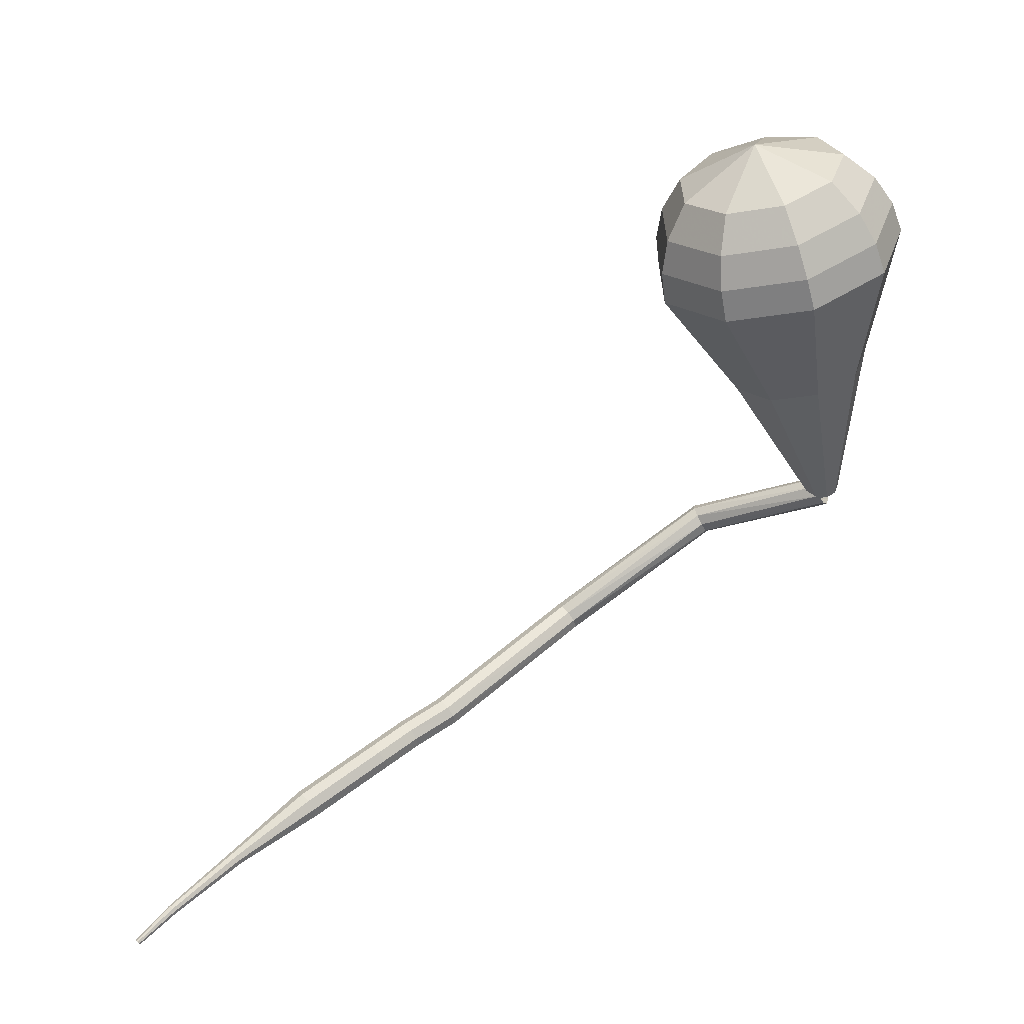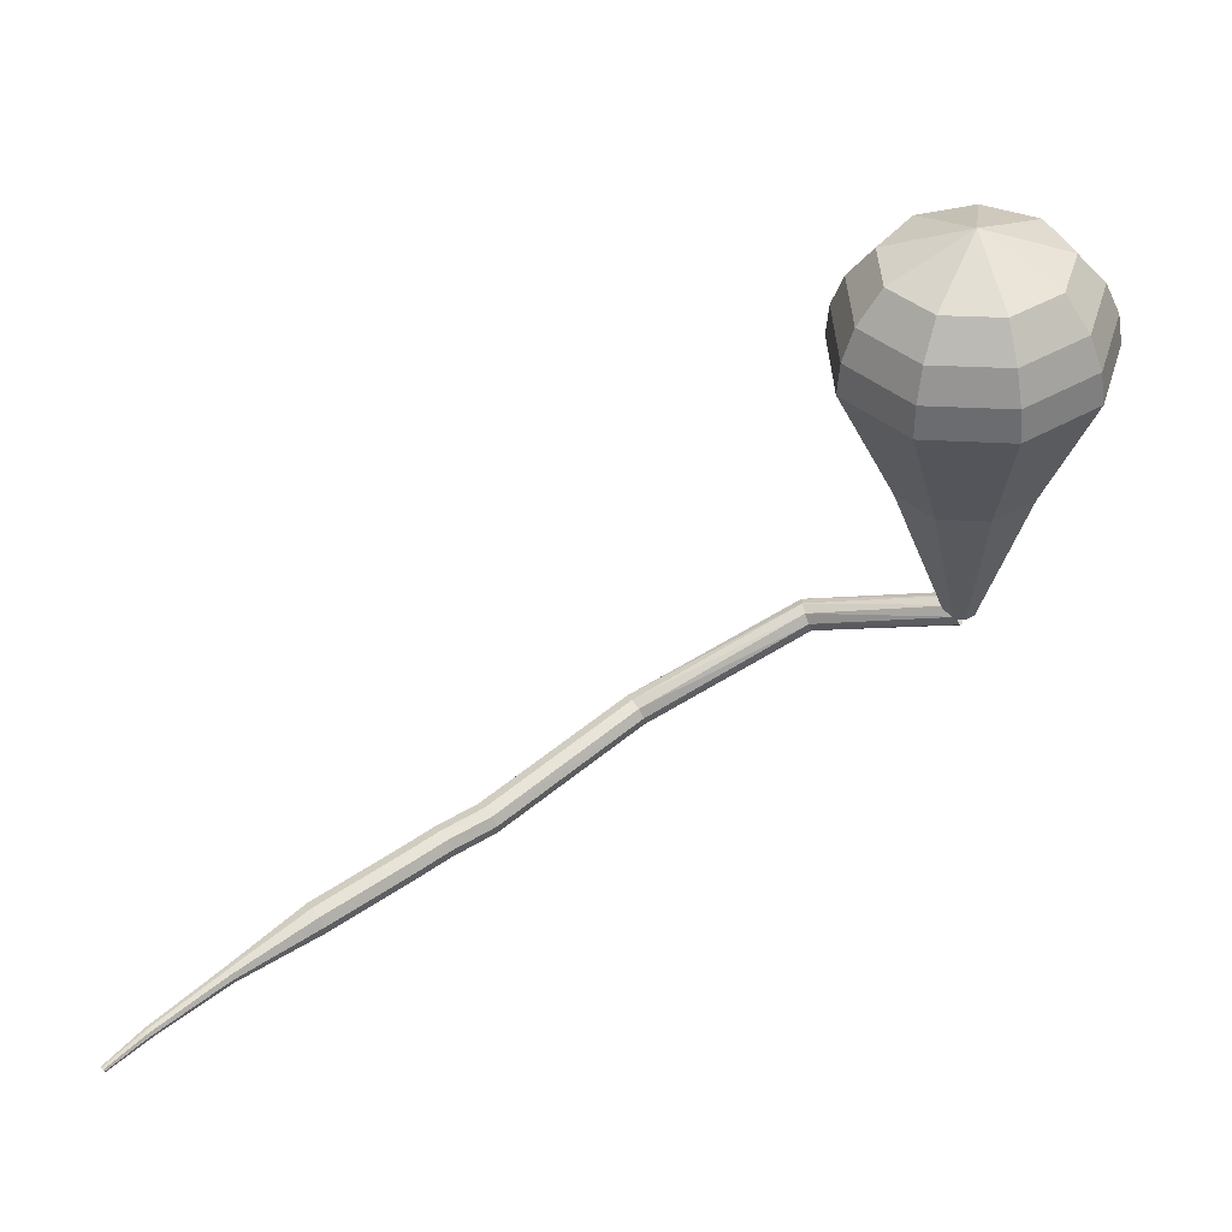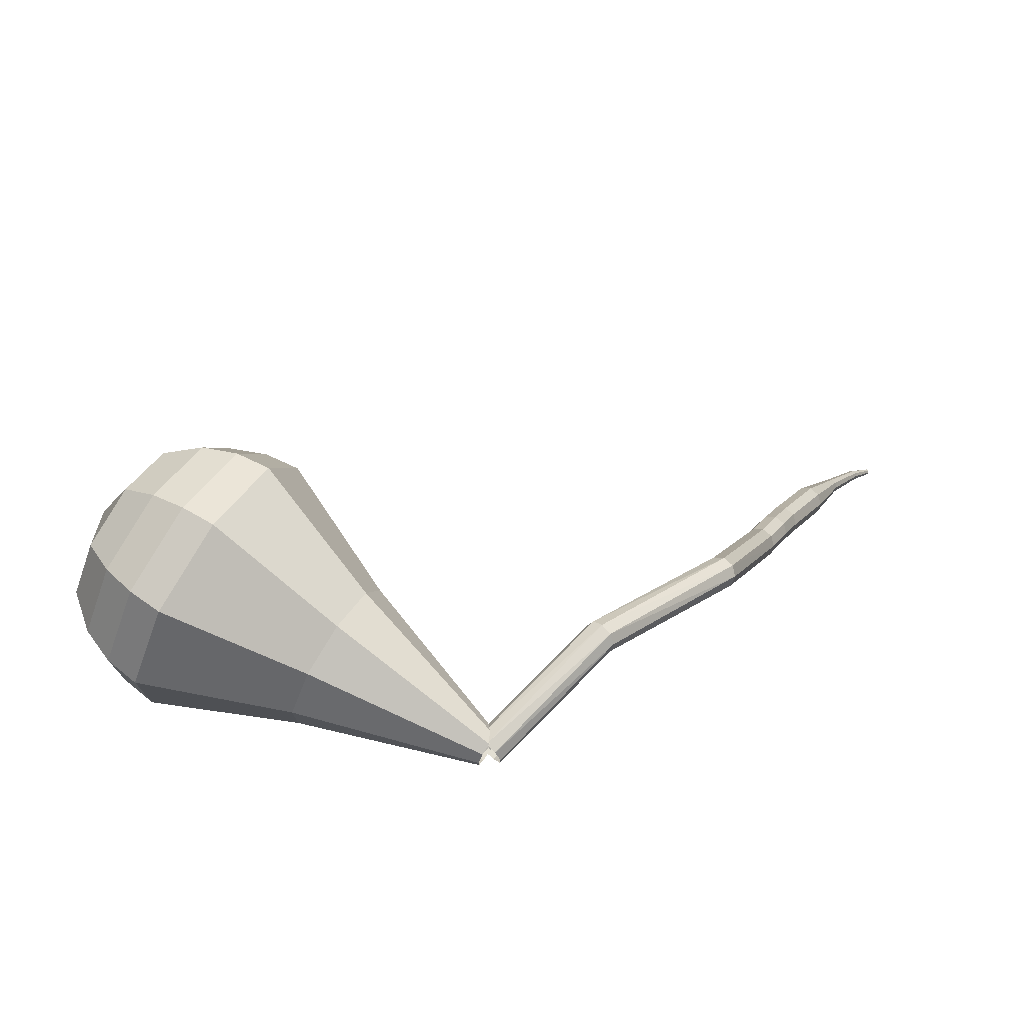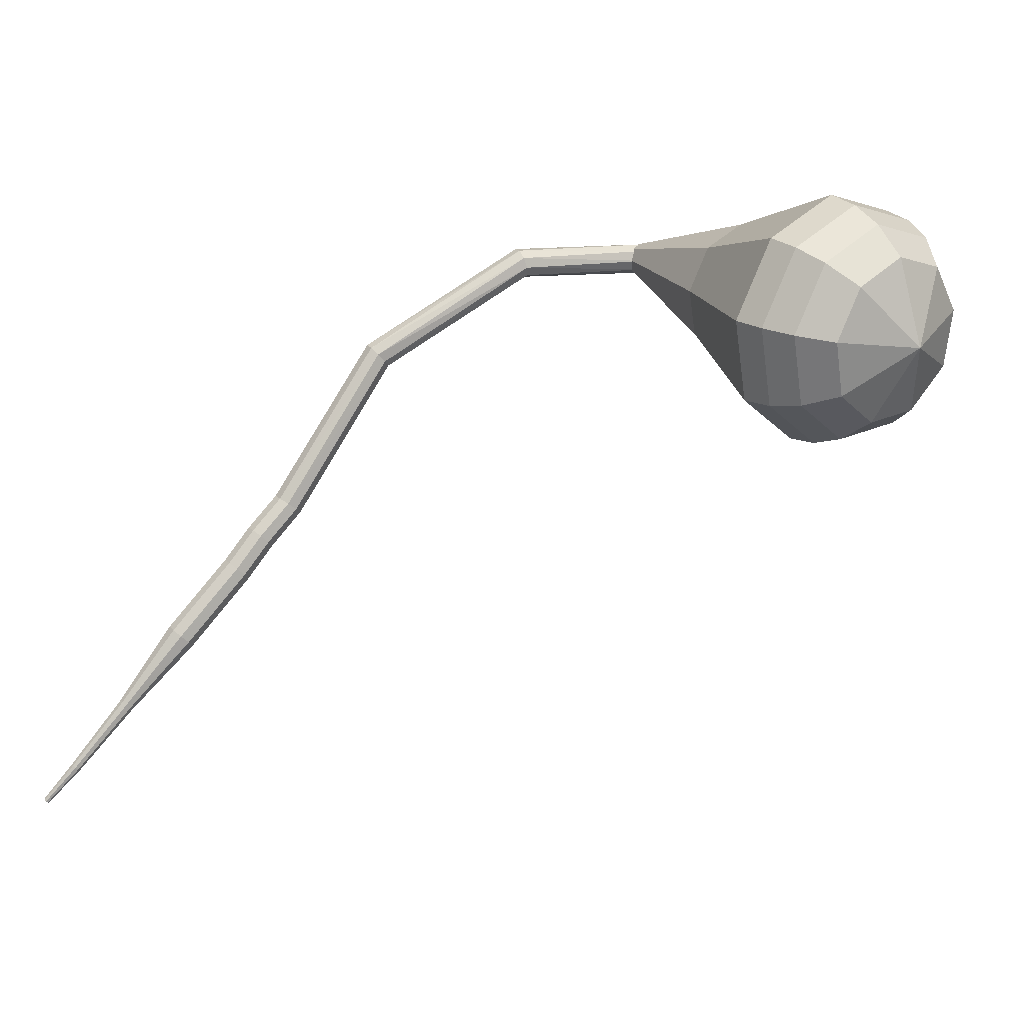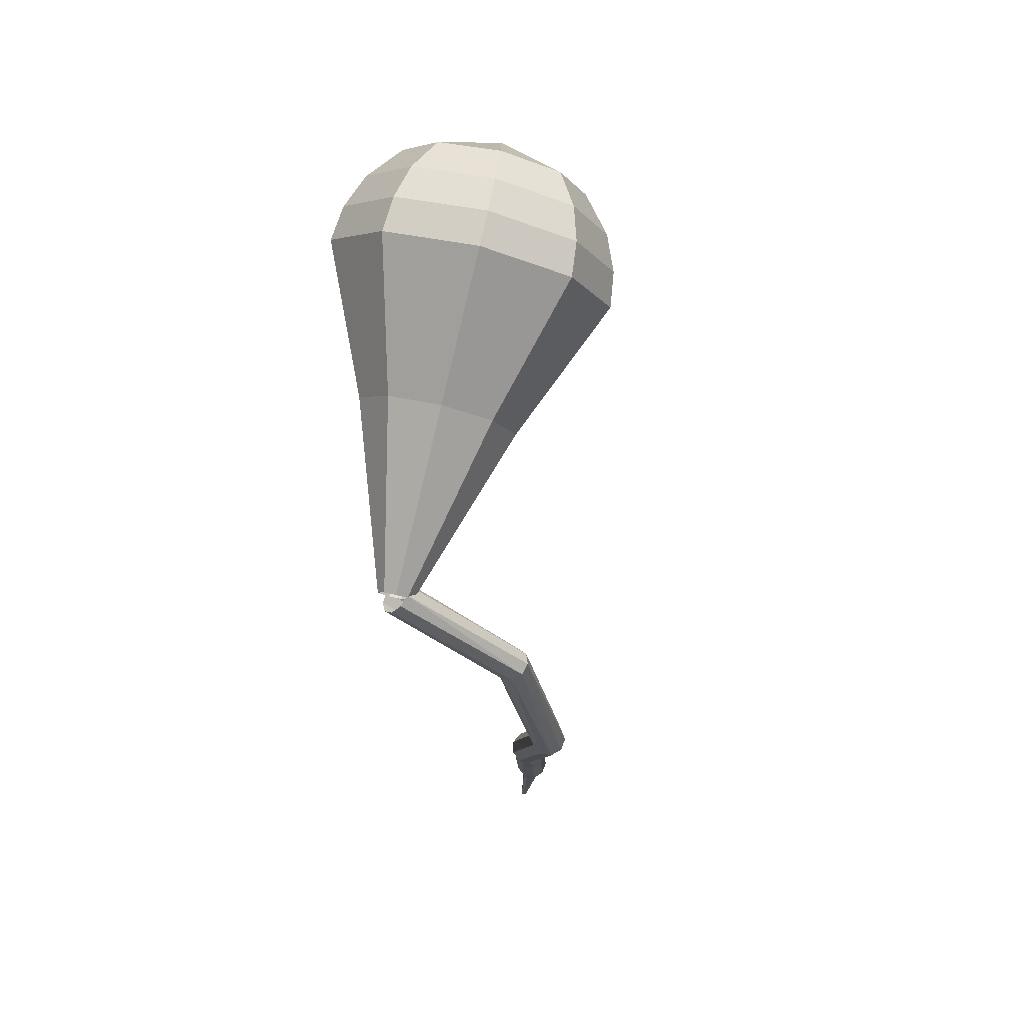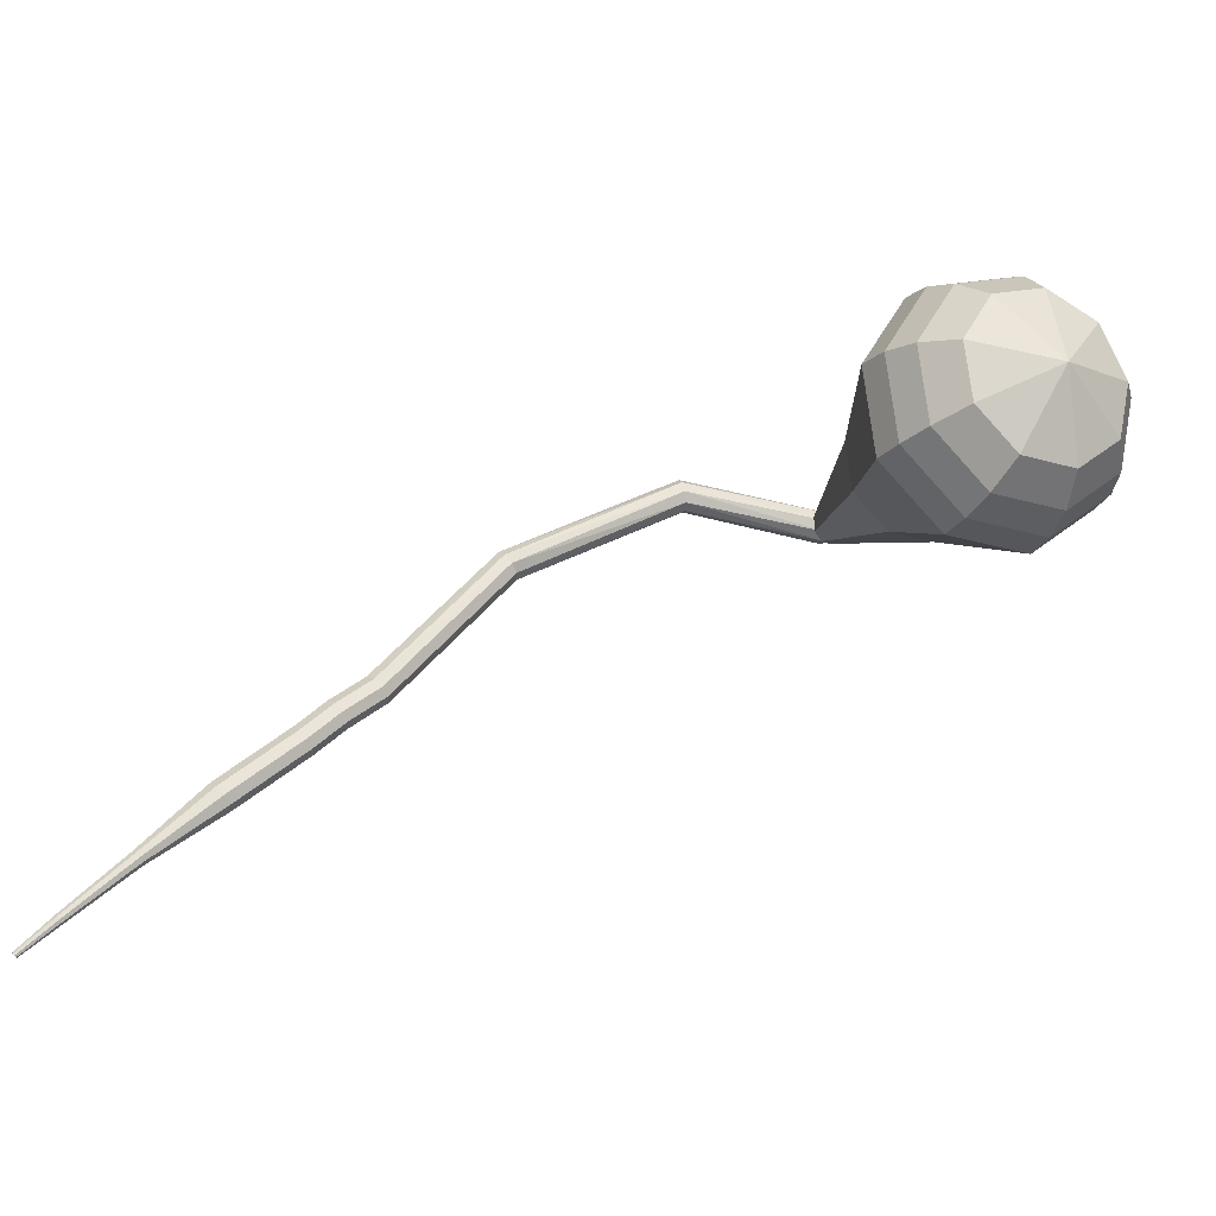
<metadata>
{"format":"obj","ext":"obj","renderer":"f3d","projection":"perspective","resolution":1024,"background":"white","views":[{"elev":-47.4,"azim":5.1,"up":"+Y"},{"elev":-38.9,"azim":-5.7,"up":"+Y"},{"elev":54.6,"azim":112.3,"up":"+Y"},{"elev":33.9,"azim":-47.5,"up":"+Y"},{"elev":-6.5,"azim":127.5,"up":"+Z"},{"elev":-9.6,"azim":-33.8,"up":"+Y"}]}
</metadata>
<code>
g tube1
v 164.9 156 175.4
v 165.1 155.8 174.8
v 165.1 155.1 174.5
v 164.9 154.5 174.6
v 164.6 154.1 175
v 164.4 154.2 175.7
v 164.3 154.6 176.2
v 164.4 155.3 176.3
v 164.6 155.8 176
v 164.9 156 175.4
v 156.2 157.7 171.9
v 156.5 157.5 171.3
v 156.7 156.9 171
v 156.8 156.2 171.1
v 156.7 155.8 171.6
v 156.4 155.7 172.2
v 156.1 156.1 172.7
v 156 156.8 172.8
v 156 157.4 172.5
v 156.2 157.7 171.9
v 146 152.8 167.8
v 146.3 152.7 167.2
v 146.7 152.3 166.8
v 147 151.7 167
v 147.2 151.3 167.5
v 147.1 151.2 168.1
v 146.8 151.5 168.7
v 146.4 152 168.8
v 146.1 152.6 168.4
v 146 152.8 167.8
v 137.5 144.7 167.4
v 137.7 144.6 166.8
v 138.1 144.1 166.4
v 138.5 143.6 166.6
v 138.8 143.3 167.1
v 138.8 143.3 167.8
v 138.5 143.6 168.3
v 138 144.1 168.4
v 137.6 144.5 168.1
v 137.5 144.7 167.4
v 135.2 143.2 167.2
v 135.4 143.1 166.5
v 135.7 142.6 166.2
v 136.1 142 166.3
v 136.3 141.7 166.8
v 136.3 141.6 167.5
v 136 142 168
v 135.6 142.5 168.2
v 135.3 143 167.8
v 135.2 143.2 167.2
v 133.1 141.6 167
v 133.3 141.4 166.4
v 133.7 141 166
v 134.1 140.4 166.2
v 134.3 140 166.7
v 134.2 140 167.4
v 133.9 140.3 167.9
v 133.5 140.9 168
v 133.2 141.4 167.7
v 133.1 141.6 167
v 128.4 138.3 166.4
v 128.6 138.1 165.7
v 129 137.7 165.4
v 129.4 137.1 165.5
v 129.6 136.7 166
v 129.6 136.7 166.7
v 129.3 137 167.2
v 128.9 137.5 167.3
v 128.5 138 167
v 128.4 138.3 166.4
v 124.2 134.3 165.7
v 124.3 134.2 165.4
v 124.5 134 165.2
v 124.7 133.8 165.2
v 124.8 133.6 165.5
v 124.8 133.5 165.8
v 124.6 133.7 166.1
v 124.4 133.9 166.2
v 124.3 134.2 166
v 124.2 134.3 165.7
v 120.3 130.8 164.9
v 120.4 130.8 164.6
v 120.5 130.7 164.5
v 120.7 130.5 164.6
v 120.7 130.4 164.7
v 120.7 130.3 165
v 120.6 130.4 165.1
v 120.4 130.6 165.2
v 120.3 130.8 165.1
v 120.3 130.8 164.9
v 118.2 128.8 164.2
v 118.3 128.8 164
v 118.3 128.7 164
v 118.4 128.6 164
v 118.5 128.5 164.1
v 118.5 128.5 164.2
v 118.4 128.5 164.3
v 118.3 128.6 164.4
v 118.2 128.7 164.3
v 118.2 128.8 164.2
f 1 2 12
f 12 11 1
f 2 3 13
f 13 12 2
f 3 4 14
f 14 13 3
f 4 5 15
f 15 14 4
f 5 6 16
f 16 15 5
f 6 7 17
f 17 16 6
f 7 8 18
f 18 17 7
f 8 9 19
f 19 18 8
f 9 10 20
f 20 19 9
f 11 12 22
f 22 21 11
f 12 13 23
f 23 22 12
f 13 14 24
f 24 23 13
f 14 15 25
f 25 24 14
f 15 16 26
f 26 25 15
f 16 17 27
f 27 26 16
f 17 18 28
f 28 27 17
f 18 19 29
f 29 28 18
f 19 20 30
f 30 29 19
f 21 22 32
f 32 31 21
f 22 23 33
f 33 32 22
f 23 24 34
f 34 33 23
f 24 25 35
f 35 34 24
f 25 26 36
f 36 35 25
f 26 27 37
f 37 36 26
f 27 28 38
f 38 37 27
f 28 29 39
f 39 38 28
f 29 30 40
f 40 39 29
f 31 32 42
f 42 41 31
f 32 33 43
f 43 42 32
f 33 34 44
f 44 43 33
f 34 35 45
f 45 44 34
f 35 36 46
f 46 45 35
f 36 37 47
f 47 46 36
f 37 38 48
f 48 47 37
f 38 39 49
f 49 48 38
f 39 40 50
f 50 49 39
f 41 42 52
f 52 51 41
f 42 43 53
f 53 52 42
f 43 44 54
f 54 53 43
f 44 45 55
f 55 54 44
f 45 46 56
f 56 55 45
f 46 47 57
f 57 56 46
f 47 48 58
f 58 57 47
f 48 49 59
f 59 58 48
f 49 50 60
f 60 59 49
f 51 52 62
f 62 61 51
f 52 53 63
f 63 62 52
f 53 54 64
f 64 63 53
f 54 55 65
f 65 64 54
f 55 56 66
f 66 65 55
f 56 57 67
f 67 66 56
f 57 58 68
f 68 67 57
f 58 59 69
f 69 68 58
f 59 60 70
f 70 69 59
f 61 62 72
f 72 71 61
f 62 63 73
f 73 72 62
f 63 64 74
f 74 73 63
f 64 65 75
f 75 74 64
f 65 66 76
f 76 75 65
f 66 67 77
f 77 76 66
f 67 68 78
f 78 77 67
f 68 69 79
f 79 78 68
f 69 70 80
f 80 79 69
f 71 72 82
f 82 81 71
f 72 73 83
f 83 82 72
f 73 74 84
f 84 83 73
f 74 75 85
f 85 84 74
f 75 76 86
f 86 85 75
f 76 77 87
f 87 86 76
f 77 78 88
f 88 87 77
f 78 79 89
f 89 88 78
f 79 80 90
f 90 89 79
f 81 82 92
f 92 91 81
f 82 83 93
f 93 92 82
f 83 84 94
f 94 93 83
f 84 85 95
f 95 94 84
f 85 86 96
f 96 95 85
f 86 87 97
f 97 96 86
f 87 88 98
f 98 97 87
f 88 89 99
f 99 98 88
f 89 90 100
f 100 99 89
v 165.4 155.7 175.4
v 164.8 156 175.2
v 164.2 155.9 175.1
v 163.8 155.3 175.2
v 163.8 154.7 175.3
v 164.2 154.2 175.4
v 164.9 154.1 175.6
v 165.5 154.5 175.6
v 165.7 155.1 175.5
v 165.4 155.7 175.4
v 166.5 159.7 185.2
v 163.8 161.1 184.6
v 160.9 160.4 184.2
v 159 158 184.3
v 159.1 155 184.9
v 161.1 152.8 185.5
v 164.1 152.4 186.1
v 166.7 154.1 186.2
v 167.6 156.9 185.8
v 166.5 159.7 185.2
v 166.8 160.6 187.1
v 163.7 162.3 186.4
v 160.1 161.4 186
v 157.9 158.5 186.1
v 158 154.9 186.7
v 160.4 152.3 187.6
v 164 151.9 188.2
v 167 153.9 188.3
v 168.2 157.3 187.9
v 166.8 160.6 187.1
v 167.2 161.6 189.1
v 163.5 163.5 188.2
v 159.4 162.5 187.7
v 156.7 159.1 187.9
v 156.9 154.9 188.6
v 159.7 151.9 189.6
v 163.8 151.4 190.3
v 167.4 153.7 190.5
v 168.8 157.7 190
v 167.2 161.6 189.1
v 167.5 162.5 191
v 163.3 164.6 190
v 158.6 163.6 189.5
v 155.6 159.7 189.7
v 155.8 154.9 190.5
v 159 151.4 191.6
v 163.7 150.8 192.4
v 167.8 153.5 192.6
v 169.3 158.1 192.1
v 167.5 162.5 191
v 167.9 163.4 193
v 163.1 165.8 191.9
v 157.8 164.6 191.3
v 154.5 160.3 191.5
v 154.7 154.9 192.4
v 158.3 151 193.6
v 163.6 150.3 194.5
v 168.2 153.3 194.7
v 169.9 158.4 194.1
v 167.9 163.4 193
v 167.4 163.6 195
v 162.8 165.9 193.8
v 157.7 164.7 193.3
v 154.4 160.5 193.5
v 154.6 155.3 194.4
v 158.1 151.5 195.5
v 163.3 150.9 196.4
v 167.7 153.7 196.6
v 169.4 158.7 196.1
v 167.4 163.6 195
v 166.5 163.3 196.9
v 162.4 165.4 195.9
v 157.8 164.4 195.4
v 154.9 160.6 195.6
v 155 156 196.4
v 158.2 152.6 197.4
v 162.8 152 198.2
v 166.8 154.6 198.4
v 168.3 159 197.9
v 166.5 163.3 196.9
v 165 162.5 198.9
v 161.9 164.2 198.1
v 158.4 163.3 197.7
v 156.1 160.5 197.8
v 156.2 156.9 198.5
v 158.6 154.3 199.3
v 162.2 153.9 199.9
v 165.2 155.8 200
v 166.3 159.3 199.6
v 165 162.5 198.9
v 160.8 159.3 200.8
v 160.8 159.3 200.8
v 160.8 159.3 200.8
v 160.8 159.3 200.8
v 160.8 159.3 200.8
v 160.8 159.3 200.8
v 160.8 159.3 200.8
v 160.8 159.3 200.8
v 160.8 159.3 200.8
v 160.8 159.3 200.8
f 101 102 112
f 112 111 101
f 102 103 113
f 113 112 102
f 103 104 114
f 114 113 103
f 104 105 115
f 115 114 104
f 105 106 116
f 116 115 105
f 106 107 117
f 117 116 106
f 107 108 118
f 118 117 107
f 108 109 119
f 119 118 108
f 109 110 120
f 120 119 109
f 111 112 122
f 122 121 111
f 112 113 123
f 123 122 112
f 113 114 124
f 124 123 113
f 114 115 125
f 125 124 114
f 115 116 126
f 126 125 115
f 116 117 127
f 127 126 116
f 117 118 128
f 128 127 117
f 118 119 129
f 129 128 118
f 119 120 130
f 130 129 119
f 121 122 132
f 132 131 121
f 122 123 133
f 133 132 122
f 123 124 134
f 134 133 123
f 124 125 135
f 135 134 124
f 125 126 136
f 136 135 125
f 126 127 137
f 137 136 126
f 127 128 138
f 138 137 127
f 128 129 139
f 139 138 128
f 129 130 140
f 140 139 129
f 131 132 142
f 142 141 131
f 132 133 143
f 143 142 132
f 133 134 144
f 144 143 133
f 134 135 145
f 145 144 134
f 135 136 146
f 146 145 135
f 136 137 147
f 147 146 136
f 137 138 148
f 148 147 137
f 138 139 149
f 149 148 138
f 139 140 150
f 150 149 139
f 141 142 152
f 152 151 141
f 142 143 153
f 153 152 142
f 143 144 154
f 154 153 143
f 144 145 155
f 155 154 144
f 145 146 156
f 156 155 145
f 146 147 157
f 157 156 146
f 147 148 158
f 158 157 147
f 148 149 159
f 159 158 148
f 149 150 160
f 160 159 149
f 151 152 162
f 162 161 151
f 152 153 163
f 163 162 152
f 153 154 164
f 164 163 153
f 154 155 165
f 165 164 154
f 155 156 166
f 166 165 155
f 156 157 167
f 167 166 156
f 157 158 168
f 168 167 157
f 158 159 169
f 169 168 158
f 159 160 170
f 170 169 159
f 161 162 172
f 172 171 161
f 162 163 173
f 173 172 162
f 163 164 174
f 174 173 163
f 164 165 175
f 175 174 164
f 165 166 176
f 176 175 165
f 166 167 177
f 177 176 166
f 167 168 178
f 178 177 167
f 168 169 179
f 179 178 168
f 169 170 180
f 180 179 169
f 171 172 182
f 182 181 171
f 172 173 183
f 183 182 172
f 173 174 184
f 184 183 173
f 174 175 185
f 185 184 174
f 175 176 186
f 186 185 175
f 176 177 187
f 187 186 176
f 177 178 188
f 188 187 177
f 178 179 189
f 189 188 178
f 179 180 190
f 190 189 179
f 181 182 192
f 192 191 181
f 182 183 193
f 193 192 182
f 183 184 194
f 194 193 183
f 184 185 195
f 195 194 184
f 185 186 196
f 196 195 185
f 186 187 197
f 197 196 186
f 187 188 198
f 198 197 187
f 188 189 199
f 199 198 188
f 189 190 200
f 200 199 189
g

</code>
